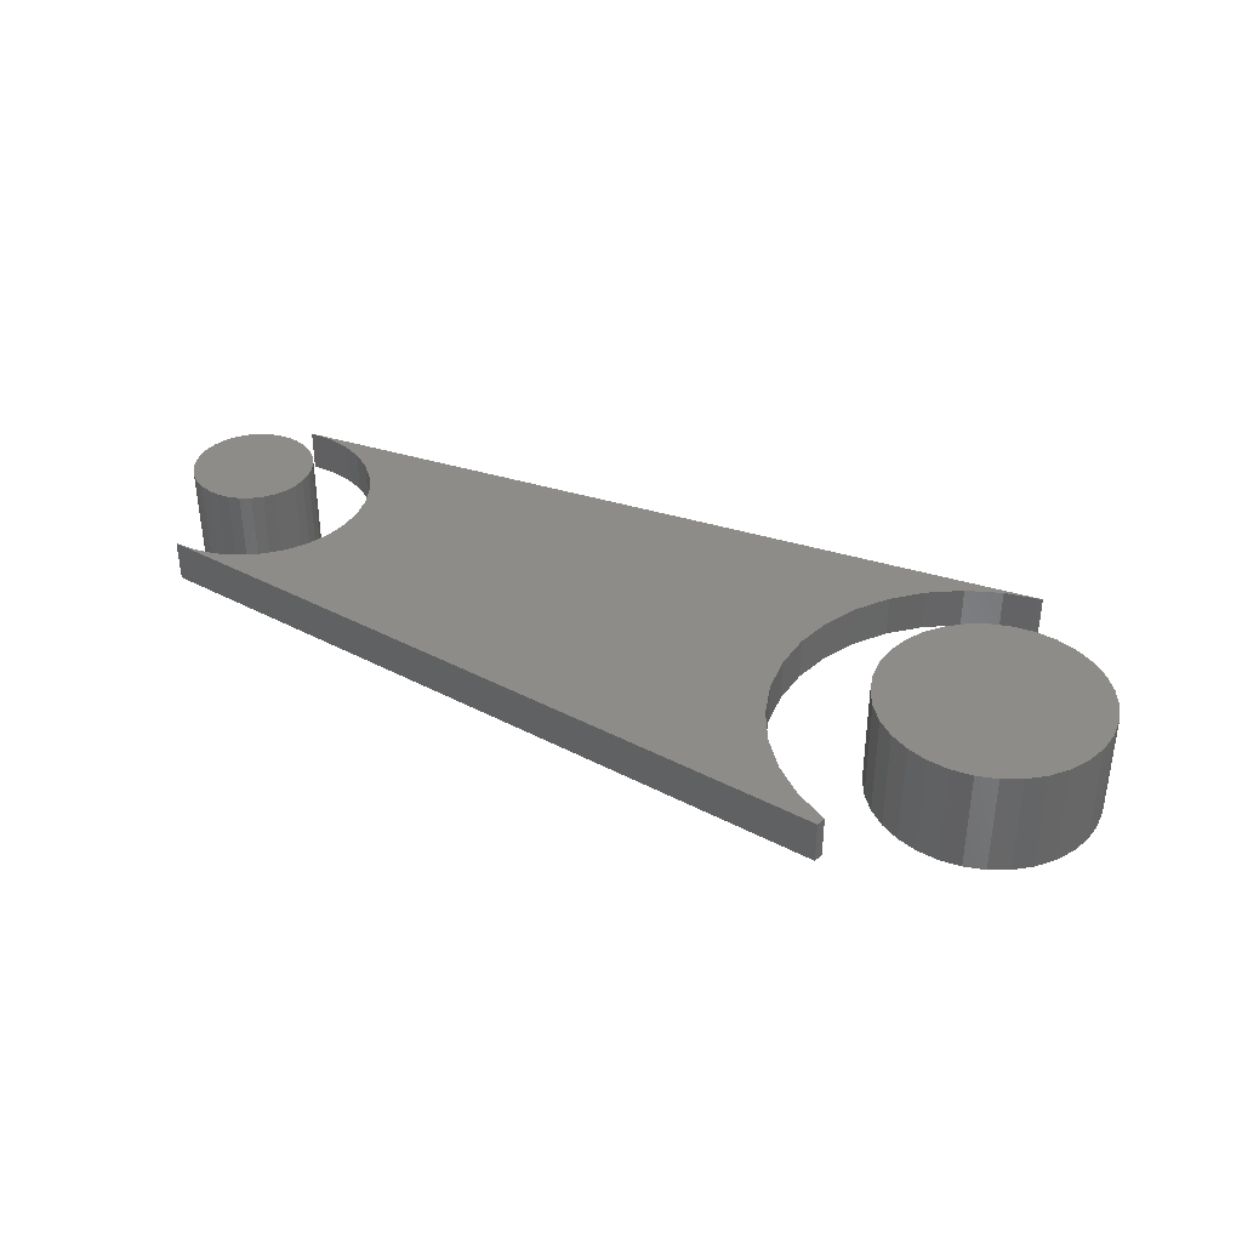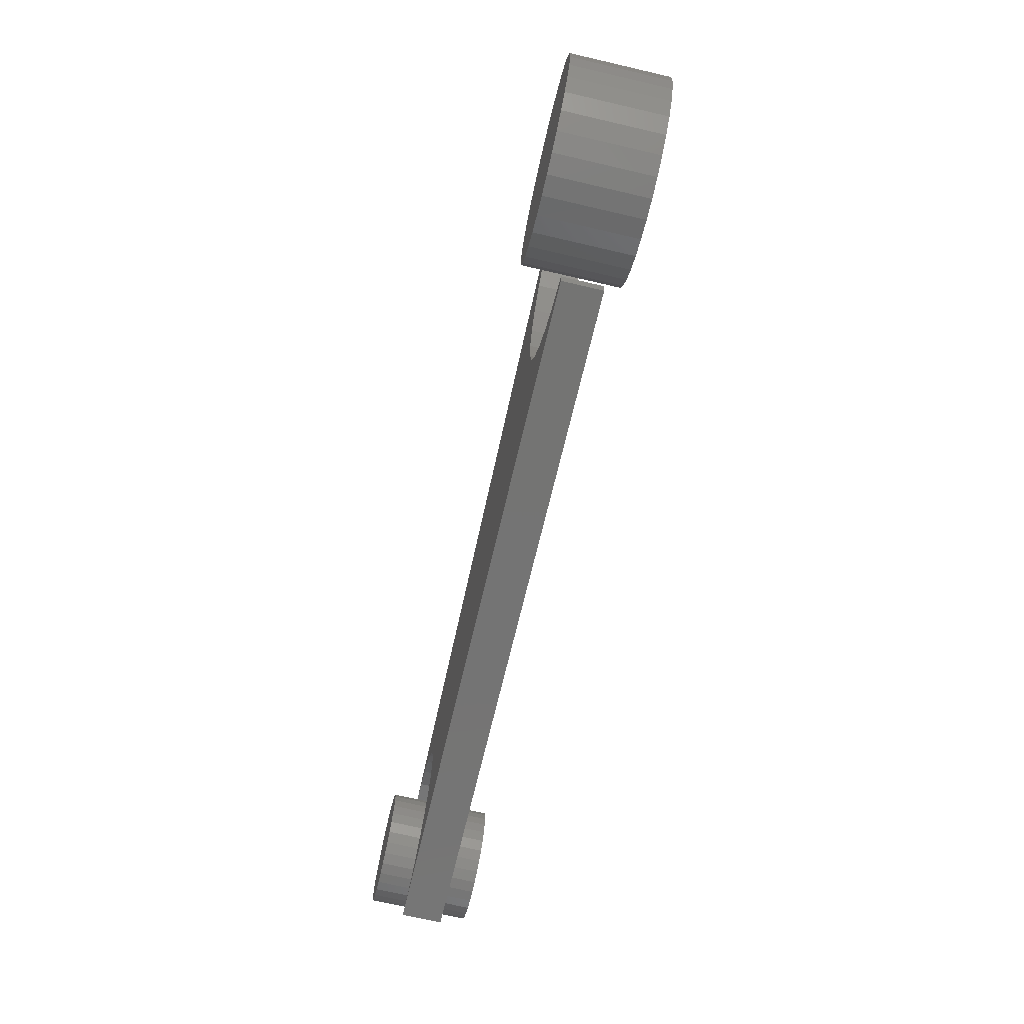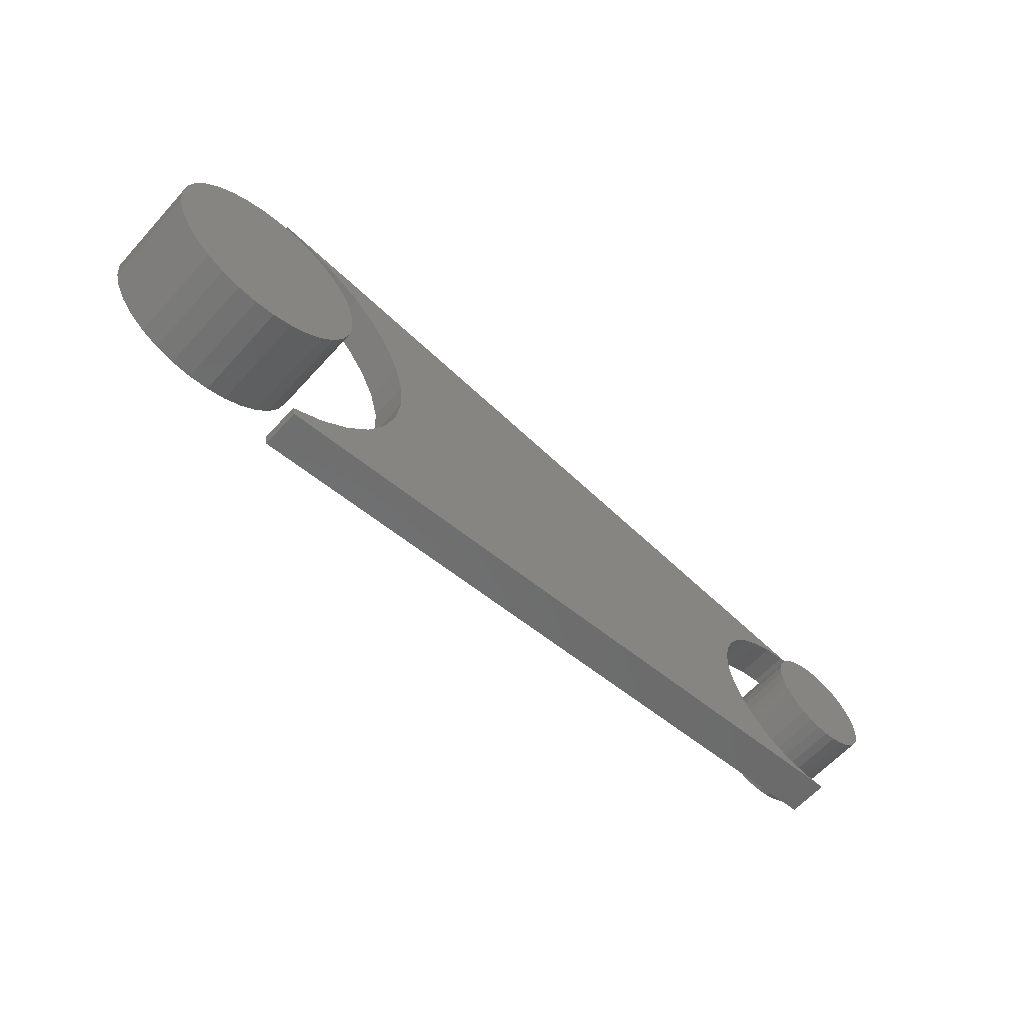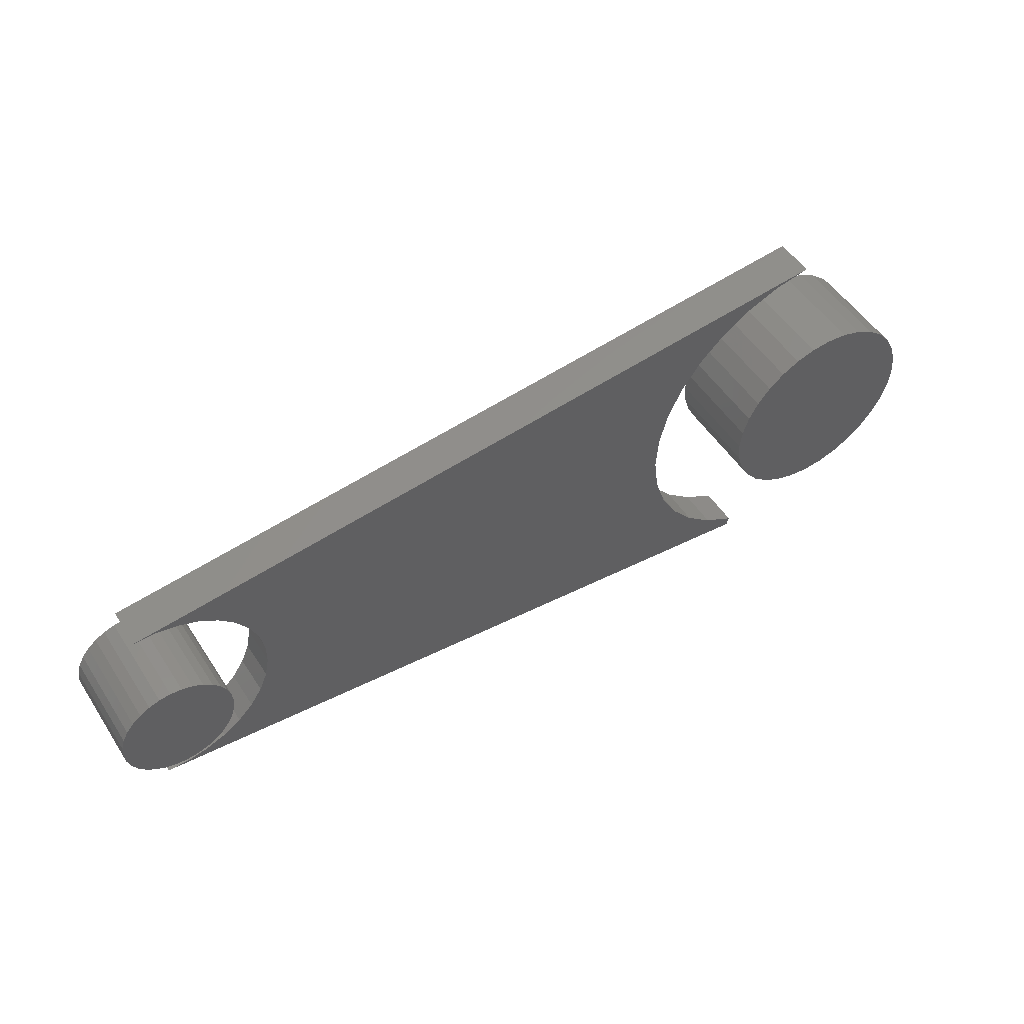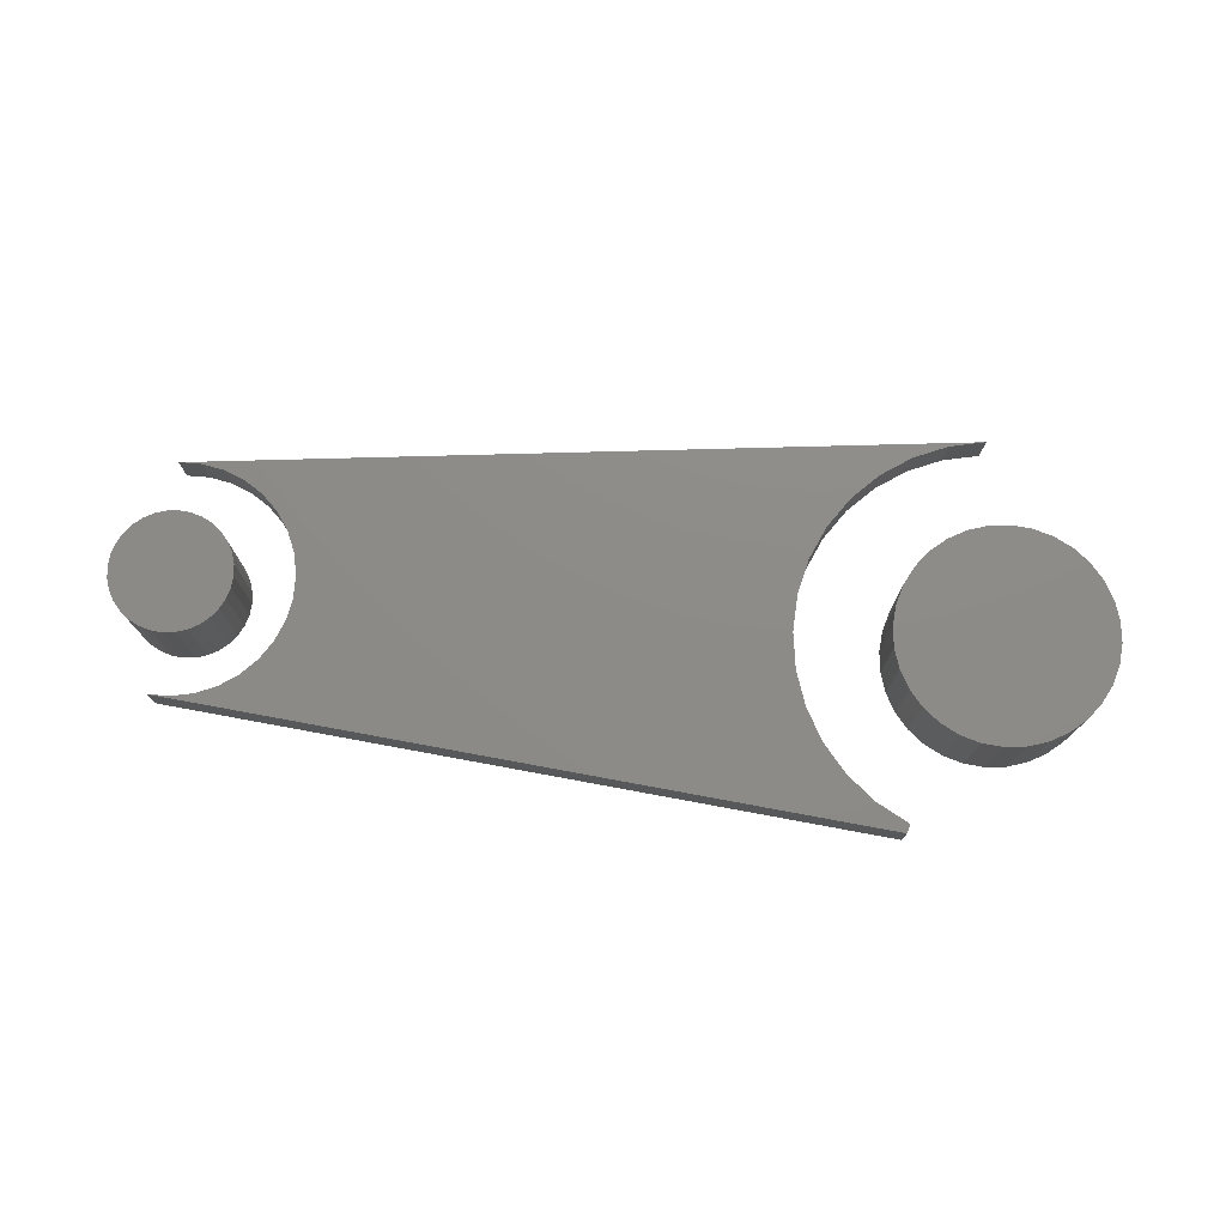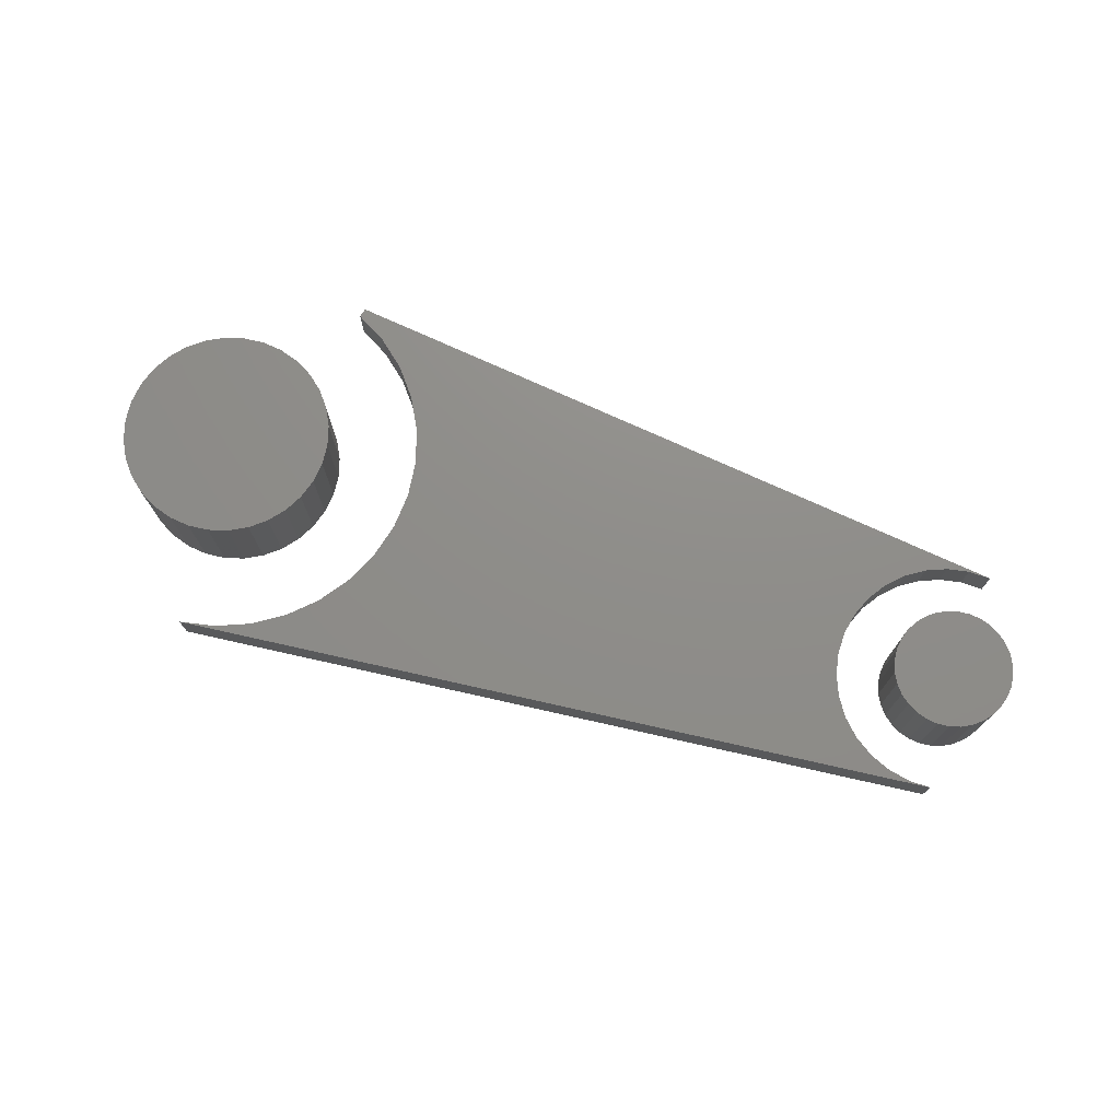
<metadata>
{"format":"stl","ext":"stl","renderer":"f3d","projection":"perspective","resolution":1024,"background":"white","views":[{"elev":36.9,"azim":-151.8,"up":"+Y"},{"elev":-72.2,"azim":-103.0,"up":"+Z"},{"elev":-61.5,"azim":-42.0,"up":"+Z"},{"elev":51.6,"azim":147.9,"up":"+Z"},{"elev":75.4,"azim":-175.5,"up":"+Y"},{"elev":73.8,"azim":18.7,"up":"+Y"}]}
</metadata>
<code>
# stl→obj: 196 verts, 380 faces
v -0.002961 -0.03906 0.04539
v -0.01182 -0.03906 0.04452
v -0.02033 -0.03906 0.04194
v 0.005896 -0.03906 0.04452
v 0.01441 -0.03906 0.04194
v -0.02818 -0.03906 0.03774
v 0.02226 -0.03906 0.03774
v -0.03506 -0.03906 0.0321
v 0.02914 -0.03906 0.0321
v -0.0407 -0.03906 0.02522
v 0.03478 -0.03906 0.02522
v -0.0449 -0.03906 0.01737
v 0.03898 -0.03906 0.01737
v -0.04748 -0.03906 0.008856
v 0.04156 -0.03906 0.008856
v 0.04156 -0.03906 -0.008856
v -0.0449 -0.03906 -0.01737
v 0.03898 -0.03906 -0.01737
v -0.0407 -0.03906 -0.02522
v 0.03478 -0.03906 -0.02522
v -0.03506 -0.03906 -0.0321
v 0.02914 -0.03906 -0.0321
v -0.02818 -0.03906 -0.03774
v 0.02226 -0.03906 -0.03774
v -0.02033 -0.03906 -0.04194
v 0.01441 -0.03906 -0.04194
v -0.01182 -0.03906 -0.04452
v -0.002961 -0.03906 -0.04539
v 0.005896 -0.03906 -0.04452
v 0.04243 -0.03906 -1.946e-17
v -0.04836 -0.03906 1.39e-17
v -0.04748 -0.03906 -0.008856
v -0.02033 0.03906 0.04194
v -0.01182 0.03906 0.04452
v -0.002961 0.03906 0.04539
v 0.005896 0.03906 0.04452
v 0.01441 0.03906 0.04194
v -0.02818 0.03906 0.03774
v 0.02226 0.03906 0.03774
v -0.03506 0.03906 0.0321
v 0.02914 0.03906 0.0321
v -0.0407 0.03906 0.02522
v 0.03478 0.03906 0.02522
v -0.0449 0.03906 0.01737
v 0.03898 0.03906 0.01737
v -0.04748 0.03906 0.008856
v 0.04156 0.03906 0.008856
v 0.03898 0.03906 -0.01737
v -0.0449 0.03906 -0.01737
v 0.04156 0.03906 -0.008856
v -0.0407 0.03906 -0.02522
v 0.03478 0.03906 -0.02522
v -0.03506 0.03906 -0.0321
v 0.02914 0.03906 -0.0321
v -0.02818 0.03906 -0.03774
v 0.02226 0.03906 -0.03774
v -0.02033 0.03906 -0.04194
v 0.01441 0.03906 -0.04194
v -0.01182 0.03906 -0.04452
v -0.002961 0.03906 -0.04539
v 0.005896 0.03906 -0.04452
v -0.04748 0.03906 -0.008856
v -0.04836 0.03906 1.39e-17
v 0.04243 0.03906 -1.946e-17
v -0.6159 -0.03906 0.07969
v -0.5841 -0.03906 0.07969
v -0.6 -0.03906 0.08125
v -0.6311 -0.03906 0.07507
v -0.5689 -0.03906 0.07507
v -0.6451 -0.03906 0.06756
v -0.5549 -0.03906 0.06756
v -0.6575 -0.03906 0.05745
v -0.5425 -0.03906 0.05745
v -0.5425 -0.03906 -0.05745
v -0.6451 -0.03906 -0.06756
v -0.5549 -0.03906 -0.06756
v -0.6311 -0.03906 -0.07507
v -0.5689 -0.03906 -0.07507
v -0.6159 -0.03906 -0.07969
v -0.5841 -0.03906 -0.07969
v -0.6 -0.03906 -0.08125
v -0.5324 -0.03906 0.04514
v -0.6676 -0.03906 0.04514
v -0.5249 -0.03906 0.03109
v -0.6751 -0.03906 0.03109
v -0.5203 -0.03906 0.01585
v -0.6797 -0.03906 0.01585
v -0.5188 -0.03906 -3.406e-17
v -0.6813 -0.03906 2.564e-17
v -0.5203 -0.03906 -0.01585
v -0.6797 -0.03906 -0.01585
v -0.5249 -0.03906 -0.03109
v -0.6751 -0.03906 -0.03109
v -0.5324 -0.03906 -0.04514
v -0.6676 -0.03906 -0.04514
v -0.6575 -0.03906 -0.05745
v -0.6 0.03906 0.08125
v -0.5841 0.03906 0.07969
v -0.6159 0.03906 0.07969
v -0.6311 0.03906 0.07507
v -0.5689 0.03906 0.07507
v -0.6451 0.03906 0.06756
v -0.5549 0.03906 0.06756
v -0.6575 0.03906 0.05745
v -0.5425 0.03906 0.05745
v -0.5549 0.03906 -0.06756
v -0.6451 0.03906 -0.06756
v -0.5425 0.03906 -0.05745
v -0.6311 0.03906 -0.07507
v -0.5689 0.03906 -0.07507
v -0.6159 0.03906 -0.07969
v -0.5841 0.03906 -0.07969
v -0.6 0.03906 -0.08125
v -0.6575 0.03906 -0.05745
v -0.6676 0.03906 -0.04514
v -0.5324 0.03906 -0.04514
v -0.6751 0.03906 -0.03109
v -0.5249 0.03906 -0.03109
v -0.6797 0.03906 -0.01585
v -0.5203 0.03906 -0.01585
v -0.6813 0.03906 2.564e-17
v -0.5188 0.03906 -3.406e-17
v -0.6797 0.03906 0.01585
v -0.5203 0.03906 0.01585
v -0.6751 0.03906 0.03109
v -0.5249 0.03906 0.03109
v -0.6676 0.03906 0.04514
v -0.5324 0.03906 0.04514
v -0.4517 -0.01562 0.02423
v -0.08494 -0.01562 0.02709
v -0.07835 -0.01562 0.04301
v -0.04225 -0.01562 -0.07598
v -0.476 -0.01562 -0.08312
v -0.02633 -0.01562 -0.08257
v -0.009423 -0.01562 -0.08594
v -0.4939 -0.01562 -0.1048
v -0.4866 -0.01562 0.1
v -0.4703 -0.01562 0.07708
v -0.04225 -0.01562 0.0791
v -0.02633 -0.01562 0.0857
v -0.009423 -0.01562 0.08906
v 0.007812 -0.01562 0.08906
v -0.5839 -0.01562 0.1514
v -0.5564 -0.01562 0.1456
v -0.5304 -0.01562 0.1349
v -0.5068 -0.01562 0.1195
v 0.007812 -0.01562 -0.08594
v -0.5156 -0.01562 -0.1228
v -0.5401 -0.01562 -0.1365
v -0.5383 -0.01562 -0.1434
v -0.4585 -0.01562 0.05153
v -0.06877 -0.01562 0.05734
v -0.05658 -0.01562 0.06953
v -0.08831 -0.01562 0.01018
v -0.4501 -0.01562 -0.003848
v -0.08831 -0.01562 -0.007055
v -0.08494 -0.01562 -0.02396
v -0.4537 -0.01562 -0.03174
v -0.07835 -0.01562 -0.03988
v -0.4625 -0.01562 -0.05848
v -0.06877 -0.01562 -0.05422
v -0.05658 -0.01562 -0.0664
v -0.07835 0.01562 0.04301
v -0.08494 0.01562 0.02709
v -0.4517 0.01562 0.02423
v -0.02633 0.01562 -0.08257
v -0.476 0.01562 -0.08312
v -0.04225 0.01562 -0.07598
v -0.009423 0.01562 -0.08594
v -0.4939 0.01562 -0.1048
v -0.4866 0.01562 0.1
v 0.007812 0.01562 0.08906
v -0.009423 0.01562 0.08906
v -0.02633 0.01562 0.0857
v -0.04225 0.01562 0.0791
v -0.4703 0.01562 0.07708
v -0.5068 0.01562 0.1195
v -0.5304 0.01562 0.1349
v -0.5564 0.01562 0.1456
v -0.5839 0.01562 0.1514
v 0.007812 0.01562 -0.08594
v -0.5383 0.01562 -0.1434
v -0.5401 0.01562 -0.1365
v -0.5156 0.01562 -0.1228
v -0.05658 0.01562 0.06953
v -0.06877 0.01562 0.05734
v -0.4585 0.01562 0.05153
v -0.08831 0.01562 -0.007055
v -0.4501 0.01562 -0.003848
v -0.08831 0.01562 0.01018
v -0.06877 0.01562 -0.05422
v -0.4625 0.01562 -0.05848
v -0.07835 0.01562 -0.03988
v -0.4537 0.01562 -0.03174
v -0.08494 0.01562 -0.02396
v -0.05658 0.01562 -0.0664
f 1 2 3
f 4 1 3
f 4 3 5
f 5 3 6
f 5 6 7
f 7 6 8
f 7 8 9
f 9 8 10
f 9 10 11
f 11 10 12
f 11 12 13
f 13 12 14
f 13 14 15
f 16 17 18
f 18 17 19
f 18 19 20
f 20 19 21
f 20 21 22
f 22 21 23
f 22 23 24
f 24 23 25
f 24 25 26
f 26 25 27
f 26 27 28
f 26 28 29
f 15 14 30
f 30 14 31
f 30 31 16
f 16 31 32
f 16 32 17
f 33 34 35
f 33 35 36
f 37 33 36
f 38 33 37
f 39 38 37
f 40 38 39
f 41 40 39
f 42 40 41
f 43 42 41
f 44 42 43
f 45 44 43
f 46 44 45
f 47 46 45
f 48 49 50
f 51 49 48
f 52 51 48
f 53 51 52
f 54 53 52
f 55 53 54
f 56 55 54
f 57 55 56
f 58 57 56
f 59 57 58
f 60 59 58
f 61 60 58
f 49 62 50
f 50 62 63
f 50 63 64
f 64 63 46
f 64 46 47
f 64 30 50
f 50 30 16
f 50 16 48
f 48 16 18
f 48 18 52
f 52 18 20
f 52 20 54
f 54 20 22
f 54 22 56
f 56 22 24
f 56 24 58
f 58 24 26
f 58 26 61
f 61 26 29
f 61 29 60
f 60 29 28
f 60 28 59
f 59 28 27
f 59 27 57
f 57 27 25
f 57 25 55
f 55 25 23
f 55 23 53
f 53 23 21
f 53 21 51
f 51 21 19
f 51 19 49
f 49 19 17
f 49 17 62
f 62 17 32
f 62 32 63
f 63 32 31
f 63 31 46
f 46 31 14
f 46 14 44
f 44 14 12
f 44 12 42
f 42 12 10
f 42 10 40
f 40 10 8
f 40 8 38
f 38 8 6
f 38 6 33
f 33 6 3
f 33 3 34
f 34 3 2
f 34 2 35
f 35 2 1
f 35 1 36
f 36 1 4
f 36 4 37
f 37 4 5
f 37 5 39
f 39 5 7
f 39 7 41
f 41 7 9
f 41 9 43
f 43 9 11
f 43 11 45
f 45 11 13
f 45 13 47
f 47 13 15
f 47 15 64
f 64 15 30
f 65 66 67
f 66 65 68
f 66 68 69
f 69 68 70
f 69 70 71
f 71 70 72
f 71 72 73
f 74 75 76
f 76 75 77
f 76 77 78
f 78 77 79
f 78 79 80
f 80 79 81
f 73 72 82
f 82 72 83
f 82 83 84
f 84 83 85
f 84 85 86
f 86 85 87
f 86 87 88
f 88 87 89
f 88 89 90
f 90 89 91
f 90 91 92
f 92 91 93
f 92 93 94
f 94 93 95
f 94 95 74
f 74 95 96
f 74 96 75
f 97 98 99
f 100 99 98
f 101 100 98
f 102 100 101
f 103 102 101
f 104 102 103
f 105 104 103
f 106 107 108
f 109 107 106
f 110 109 106
f 111 109 110
f 112 111 110
f 113 111 112
f 107 114 108
f 108 114 115
f 108 115 116
f 116 115 117
f 116 117 118
f 118 117 119
f 118 119 120
f 120 119 121
f 120 121 122
f 122 121 123
f 122 123 124
f 124 123 125
f 124 125 126
f 126 125 127
f 126 127 128
f 128 127 104
f 128 104 105
f 122 88 120
f 120 88 90
f 120 90 118
f 118 90 92
f 118 92 116
f 116 92 94
f 116 94 108
f 108 94 74
f 108 74 106
f 106 74 76
f 106 76 110
f 110 76 78
f 110 78 112
f 112 78 80
f 112 80 113
f 113 80 81
f 113 81 111
f 111 81 79
f 111 79 109
f 109 79 77
f 109 77 107
f 107 77 75
f 107 75 114
f 114 75 96
f 114 96 115
f 115 96 95
f 115 95 117
f 117 95 93
f 117 93 119
f 119 93 91
f 119 91 121
f 121 91 89
f 121 89 123
f 123 89 87
f 123 87 125
f 125 87 85
f 125 85 127
f 127 85 83
f 127 83 104
f 104 83 72
f 104 72 102
f 102 72 70
f 102 70 100
f 100 70 68
f 100 68 99
f 99 68 65
f 99 65 97
f 97 65 67
f 97 67 98
f 98 67 66
f 98 66 101
f 101 66 69
f 101 69 103
f 103 69 71
f 103 71 105
f 105 71 73
f 105 73 128
f 128 73 82
f 128 82 126
f 126 82 84
f 126 84 124
f 124 84 86
f 124 86 122
f 122 86 88
f 129 130 131
f 132 133 134
f 135 134 133
f 133 136 135
f 137 138 139
f 137 139 140
f 137 140 141
f 137 141 142
f 142 143 144
f 142 144 145
f 142 145 146
f 142 146 137
f 147 135 136
f 147 136 148
f 147 148 149
f 147 149 150
f 129 131 151
f 151 131 152
f 151 152 138
f 138 152 153
f 138 153 139
f 130 129 154
f 154 129 155
f 154 155 156
f 156 155 157
f 157 155 158
f 157 158 159
f 159 158 160
f 159 160 161
f 161 160 162
f 162 160 133
f 162 133 132
f 163 164 165
f 166 167 168
f 167 166 169
f 169 170 167
f 171 172 173
f 171 173 174
f 171 174 175
f 171 175 176
f 172 171 177
f 172 177 178
f 172 178 179
f 172 179 180
f 181 182 183
f 181 183 184
f 181 184 170
f 181 170 169
f 175 185 176
f 176 185 186
f 176 186 187
f 187 186 163
f 187 163 165
f 188 189 190
f 190 189 165
f 190 165 164
f 191 192 193
f 193 192 194
f 193 194 195
f 195 194 189
f 195 189 188
f 168 167 196
f 196 167 192
f 196 192 191
f 150 182 147
f 147 182 181
f 165 151 187
f 187 151 138
f 187 138 176
f 176 138 137
f 176 137 171
f 171 137 146
f 171 146 177
f 177 146 145
f 177 145 178
f 178 145 144
f 178 144 179
f 179 144 143
f 179 143 180
f 151 165 129
f 129 165 189
f 129 189 155
f 155 189 194
f 155 194 158
f 158 194 192
f 158 192 160
f 160 192 167
f 160 167 133
f 133 167 170
f 133 170 136
f 136 170 184
f 136 184 148
f 148 184 183
f 148 183 149
f 183 182 149
f 149 182 150
f 142 172 143
f 143 172 180
f 188 157 195
f 195 157 159
f 195 159 193
f 193 159 161
f 193 161 191
f 191 161 162
f 191 162 196
f 196 162 132
f 196 132 168
f 168 132 134
f 168 134 166
f 166 134 135
f 166 135 169
f 169 135 147
f 169 147 181
f 157 188 156
f 156 188 190
f 156 190 154
f 154 190 164
f 154 164 130
f 130 164 163
f 130 163 131
f 131 163 186
f 131 186 152
f 152 186 185
f 152 185 153
f 153 185 175
f 153 175 139
f 139 175 174
f 139 174 140
f 140 174 173
f 140 173 141
f 141 173 172
f 141 172 142

</code>
